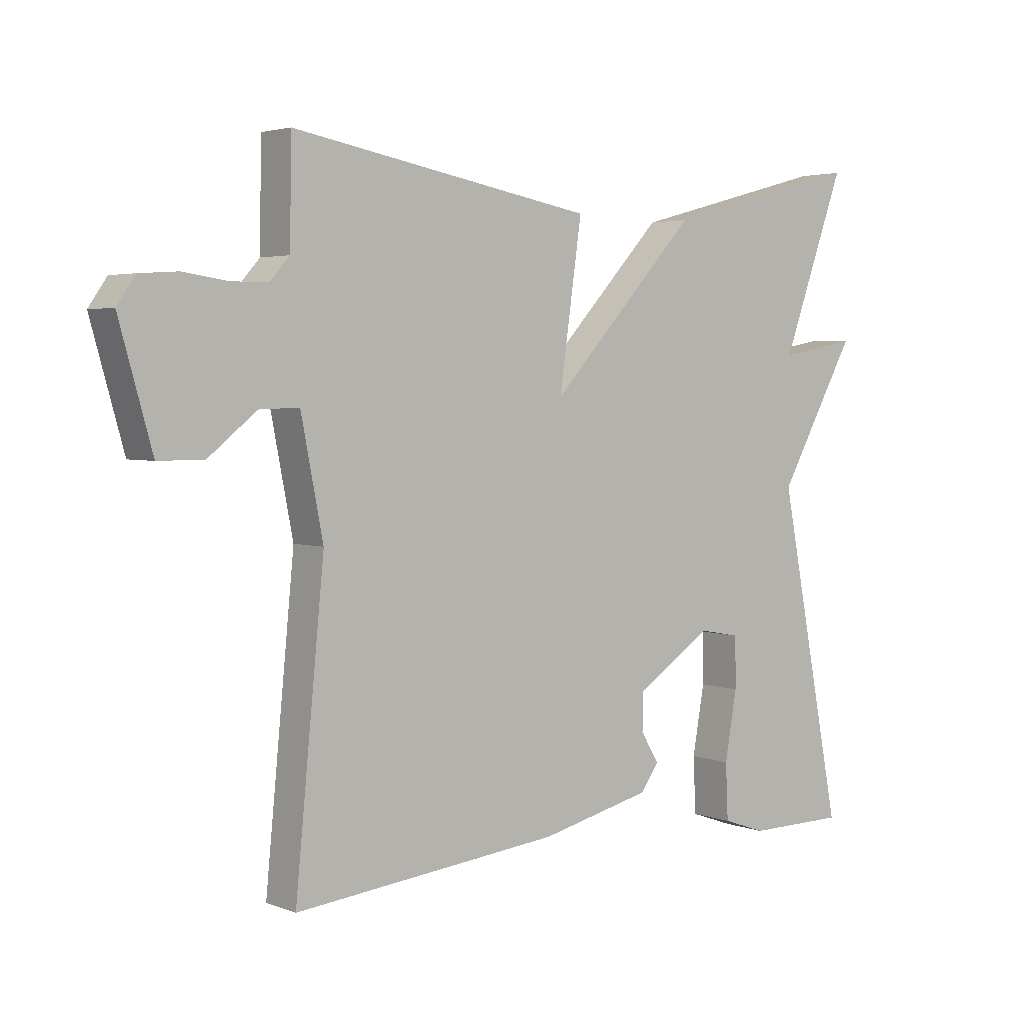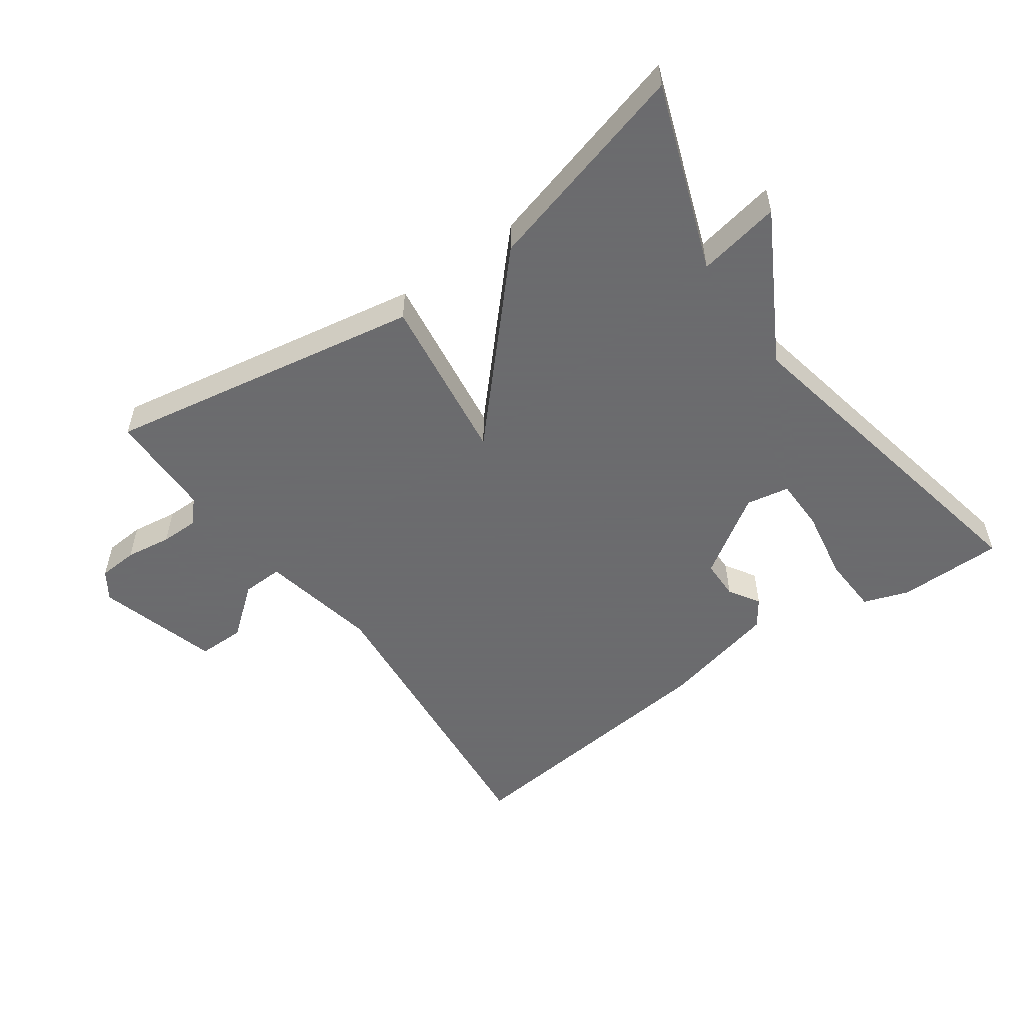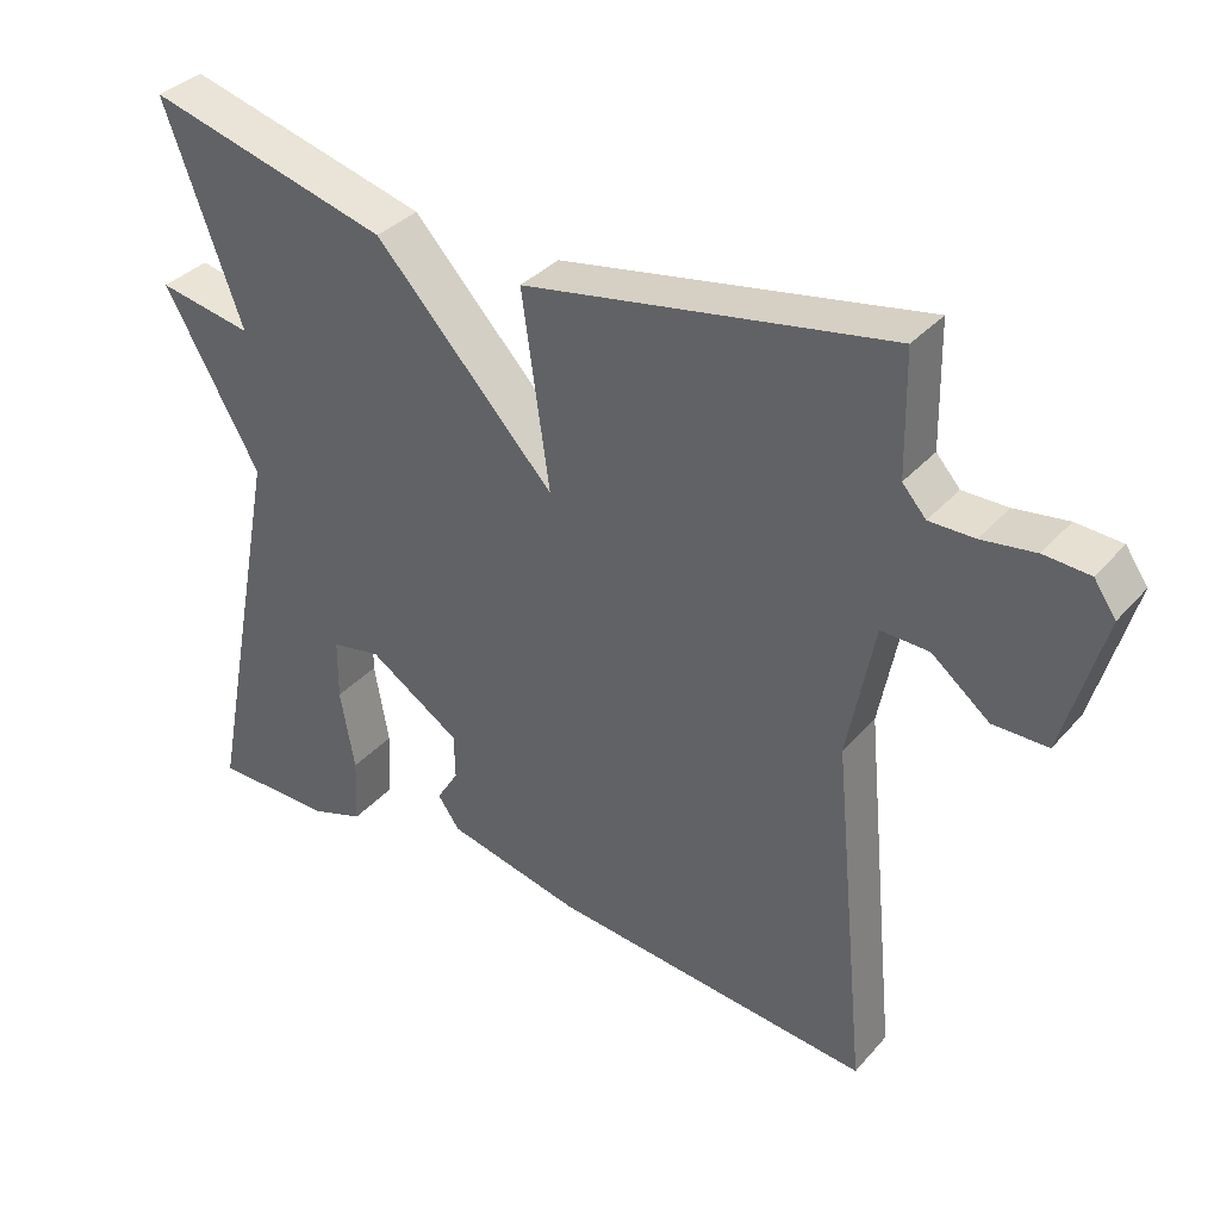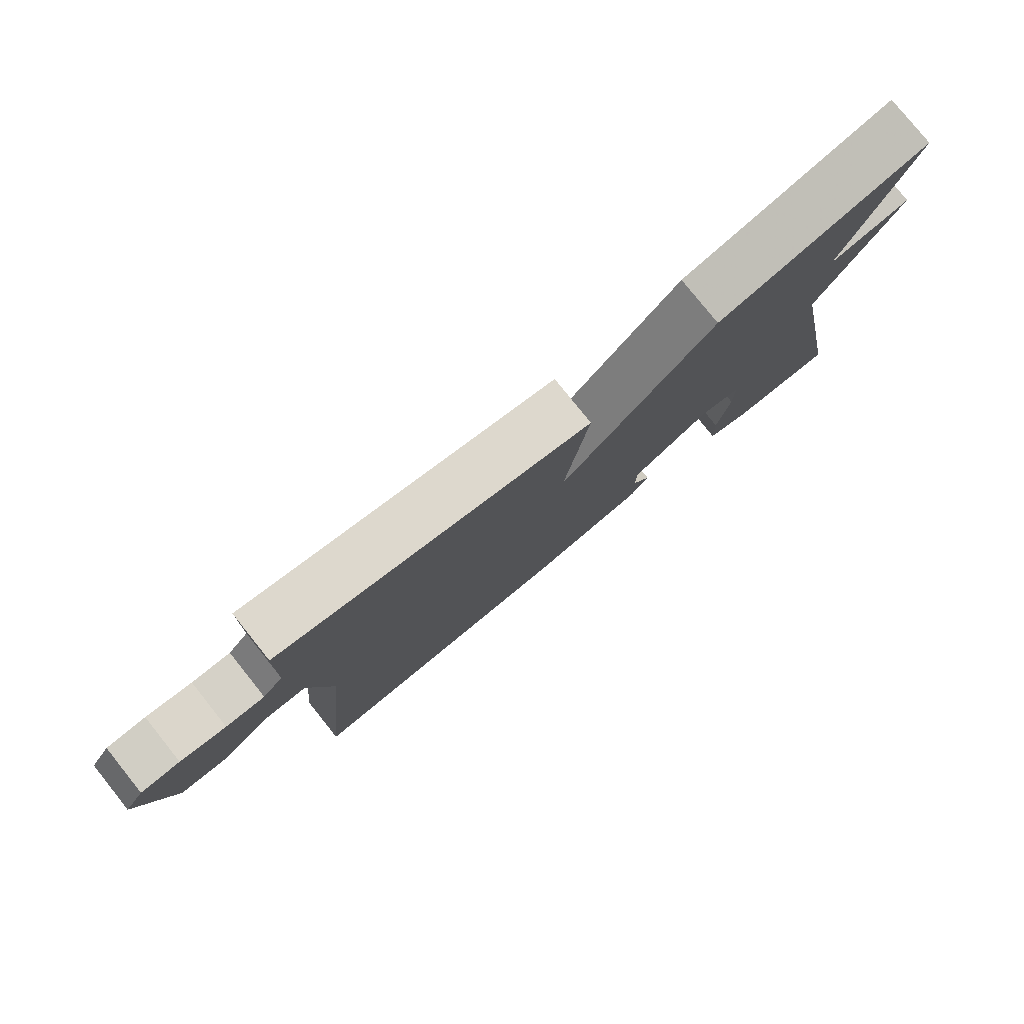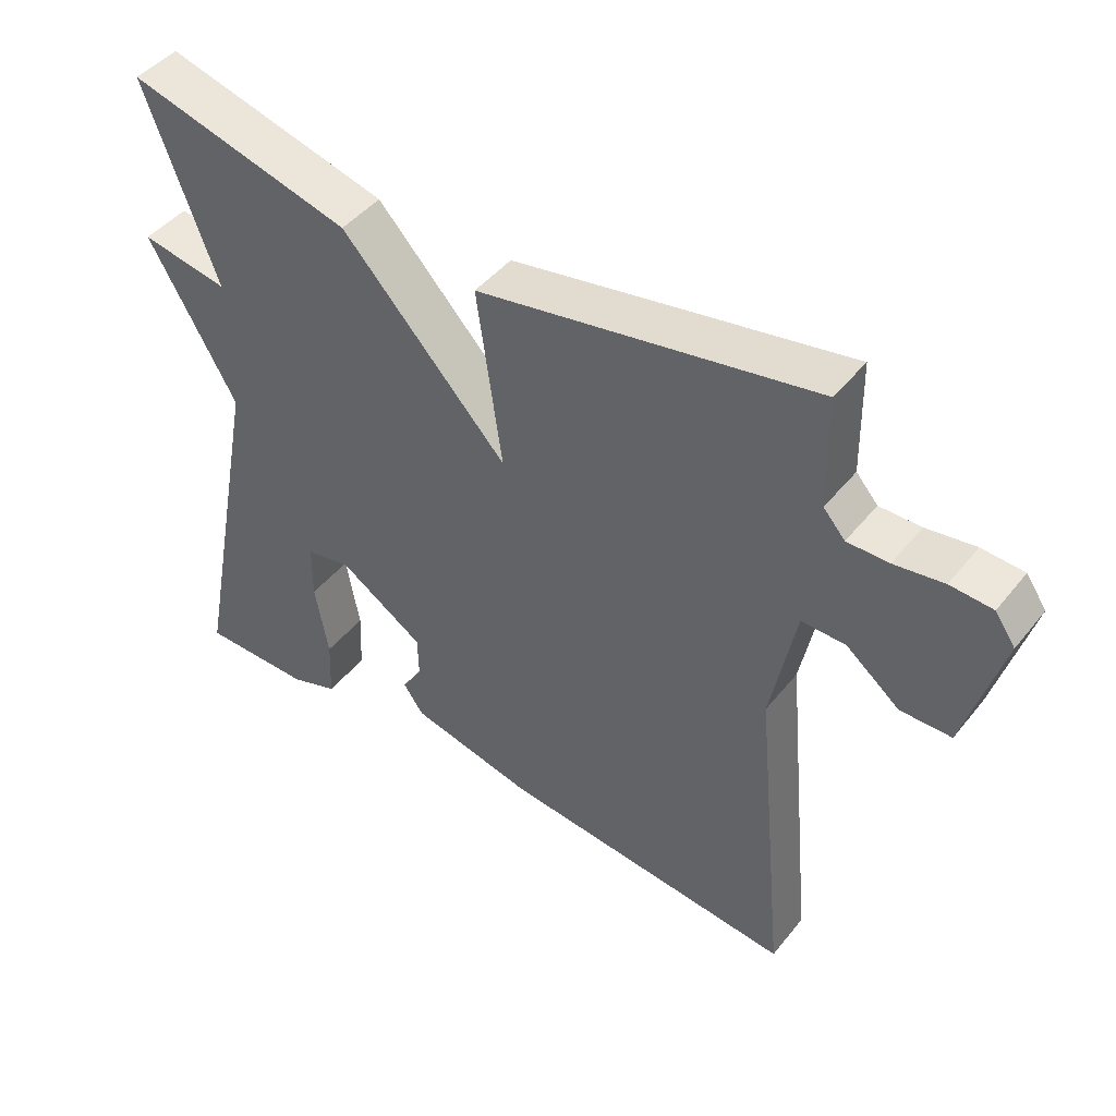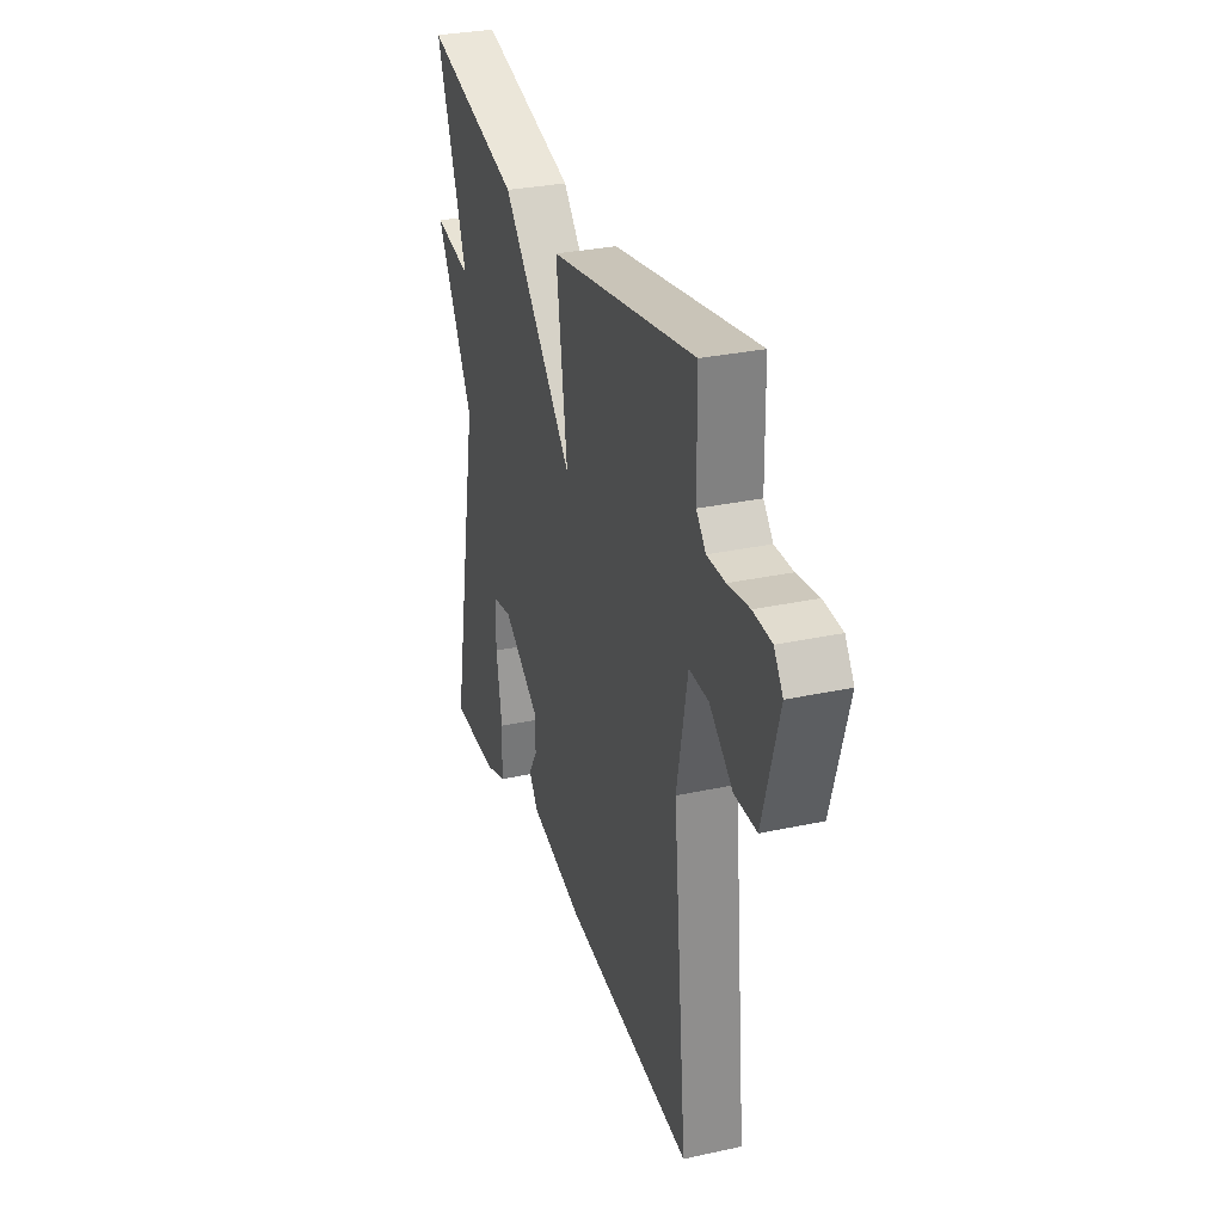
<metadata>
{"format":"obj","ext":"obj","renderer":"f3d","projection":"perspective","resolution":1024,"background":"white","views":[{"elev":3.4,"azim":-39.0,"up":"+Z"},{"elev":-53.5,"azim":35.6,"up":"+Y"},{"elev":35.5,"azim":-144.7,"up":"+Z"},{"elev":79.3,"azim":-38.7,"up":"+Z"},{"elev":45.3,"azim":-143.8,"up":"+Z"},{"elev":30.4,"azim":-107.4,"up":"+Z"}]}
</metadata>
<code>
v -0.5 0.07 -0.5
v -0.454 0.07 -0.031
v -0.489 0.07 0.148
v -0.552 0.07 0.146
v -0.628 0.07 0.085
v -0.7 0.07 0.085
v -0.752 0.07 0.269
v -0.723 0.07 0.311
v -0.663 0.07 0.315
v -0.593 0.07 0.305
v -0.534 0.07 0.305
v -0.503 0.07 0.34
v -0.5 0.07 0.5
v -0.02 0.07 0.414
v -0.056 0.07 0.159
v 0.18 0.07 0.414
v 0.5 0.07 0.5
v 0.398 0.07 0.22
v 0.523 0.07 0.243
v 0.398 0.07 0.02
v 0.5 0.07 -0.5
v 0.342 0.07 -0.501
v 0.273 0.07 -0.477
v 0.269 0.07 -0.388
v 0.288 0.07 -0.28
v 0.287 0.07 -0.199
v 0.222 0.07 -0.187
v 0.101 0.07 -0.266
v 0.1 0.07 -0.326
v 0.129 0.07 -0.373
v 0.1 0.07 -0.414
v -0.077 0.07 -0.456
v -0.5 0 -0.5
v -0.454 0 -0.031
v -0.489 0 0.148
v -0.552 0 0.146
v -0.628 0 0.085
v -0.7 0 0.085
v -0.752 0 0.269
v -0.723 0 0.311
v -0.663 0 0.315
v -0.593 0 0.305
v -0.534 0 0.305
v -0.503 0 0.34
v -0.5 0 0.5
v -0.02 0 0.414
v -0.056 0 0.159
v 0.18 0 0.414
v 0.5 0 0.5
v 0.398 0 0.22
v 0.523 0 0.243
v 0.398 0 0.02
v 0.5 0 -0.5
v 0.342 0 -0.501
v 0.273 0 -0.477
v 0.269 0 -0.388
v 0.288 0 -0.28
v 0.287 0 -0.199
v 0.222 0 -0.187
v 0.101 0 -0.266
v 0.1 0 -0.326
v 0.129 0 -0.373
v 0.1 0 -0.414
v -0.077 0 -0.456
f 32 1 2
f 31 32 2
f 30 31 2
f 29 30 2
f 28 29 2 3
f 27 28 3
f 26 27 3
f 23 24 25
f 22 23 25
f 21 22 25
f 20 21 25
f 20 25 26
f 18 19 20
f 18 20 26
f 15 16 17 18
f 15 18 26
f 12 13 14 15
f 15 26 3
f 12 15 3
f 11 12 3
f 8 9 10
f 7 8 10
f 6 7 10
f 5 6 10
f 4 5 10
f 3 4 10 11
f 34 33 64
f 34 64 63
f 34 63 62
f 34 62 61
f 35 34 61 60
f 35 60 59
f 35 59 58
f 57 56 55
f 57 55 54
f 57 54 53
f 57 53 52
f 58 57 52
f 52 51 50
f 58 52 50
f 50 49 48 47
f 58 50 47
f 47 46 45 44
f 35 58 47
f 35 47 44
f 35 44 43
f 42 41 40
f 42 40 39
f 42 39 38
f 42 38 37
f 42 37 36
f 43 42 36 35
f 1 33 34 2
f 2 34 35 3
f 3 35 36 4
f 4 36 37 5
f 5 37 38 6
f 6 38 39 7
f 7 39 40 8
f 8 40 41 9
f 9 41 42 10
f 10 42 43 11
f 11 43 44 12
f 12 44 45 13
f 13 45 46 14
f 14 46 47 15
f 15 47 48 16
f 16 48 49 17
f 17 49 50 18
f 18 50 51 19
f 19 51 52 20
f 20 52 53 21
f 21 53 54 22
f 22 54 55 23
f 23 55 56 24
f 24 56 57 25
f 25 57 58 26
f 26 58 59 27
f 27 59 60 28
f 28 60 61 29
f 29 61 62 30
f 30 62 63 31
f 31 63 64 32
f 32 64 33 1

</code>
